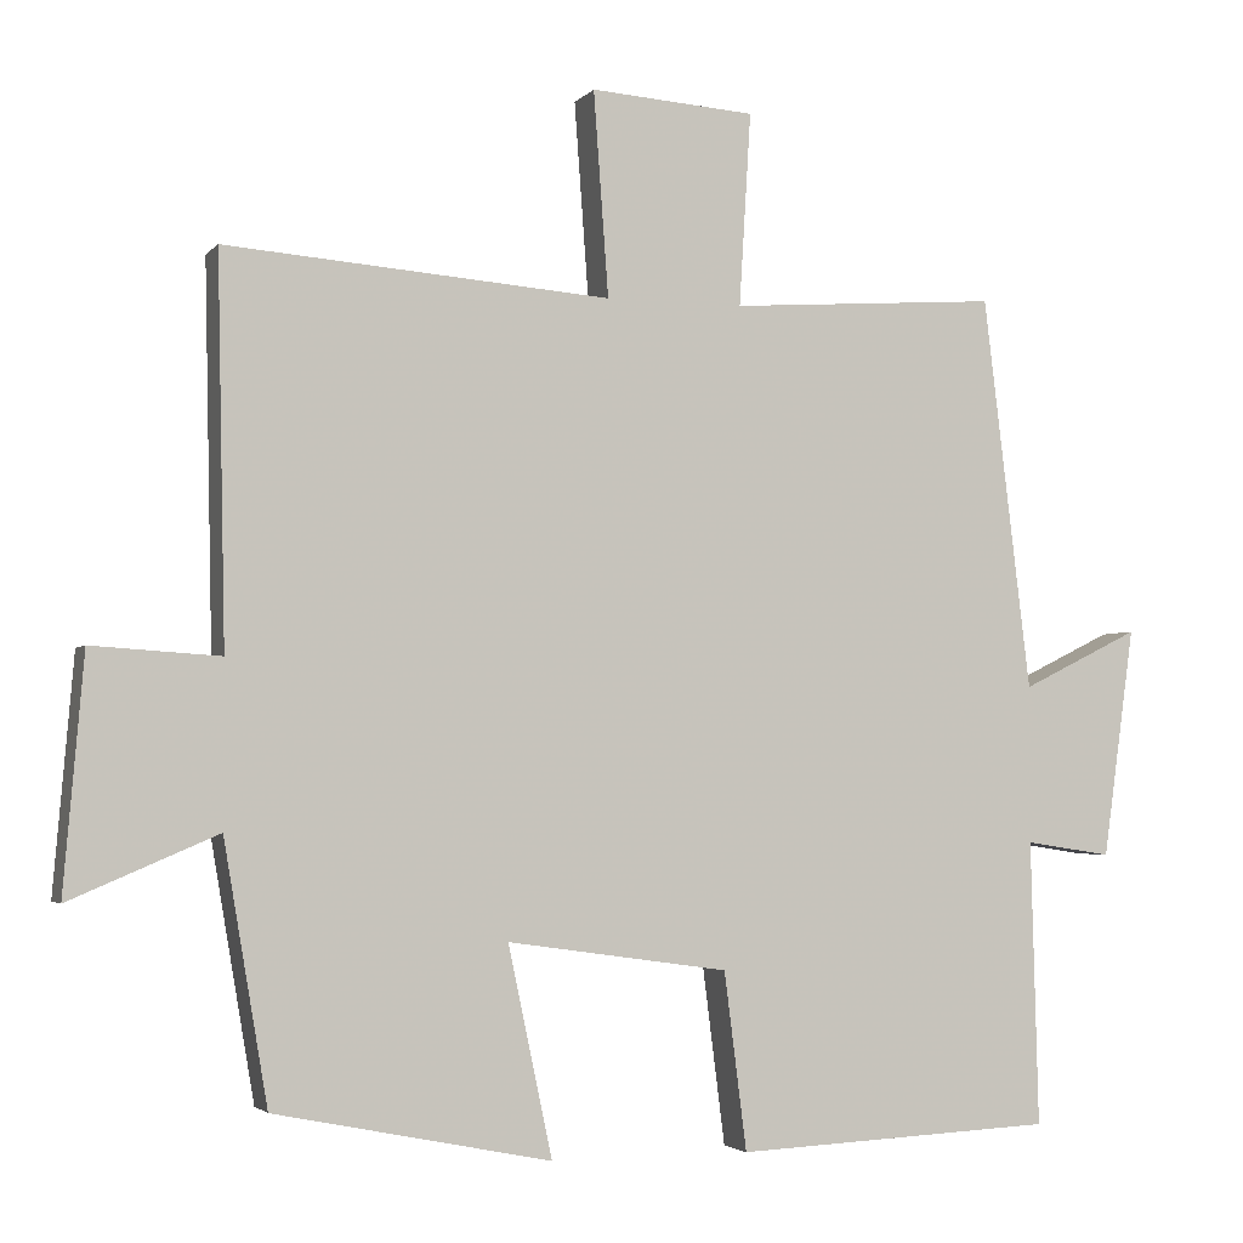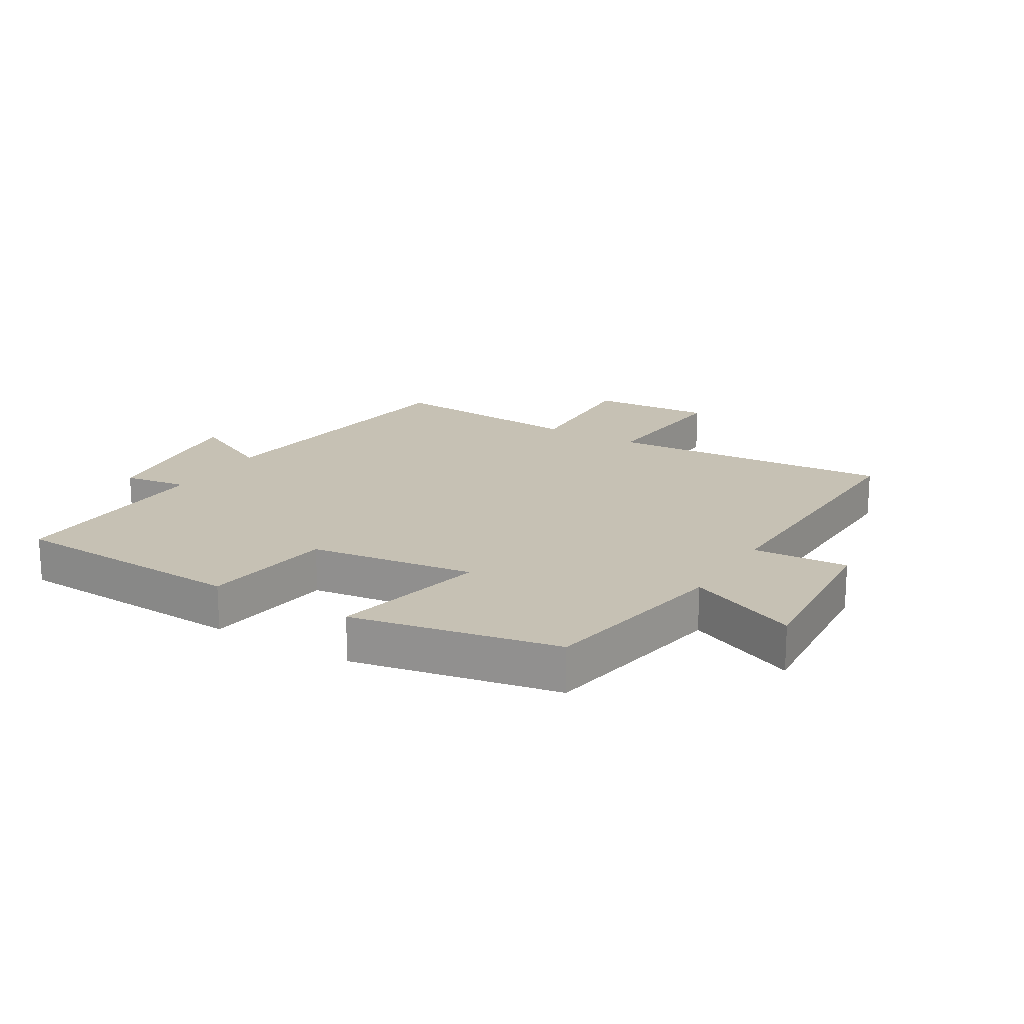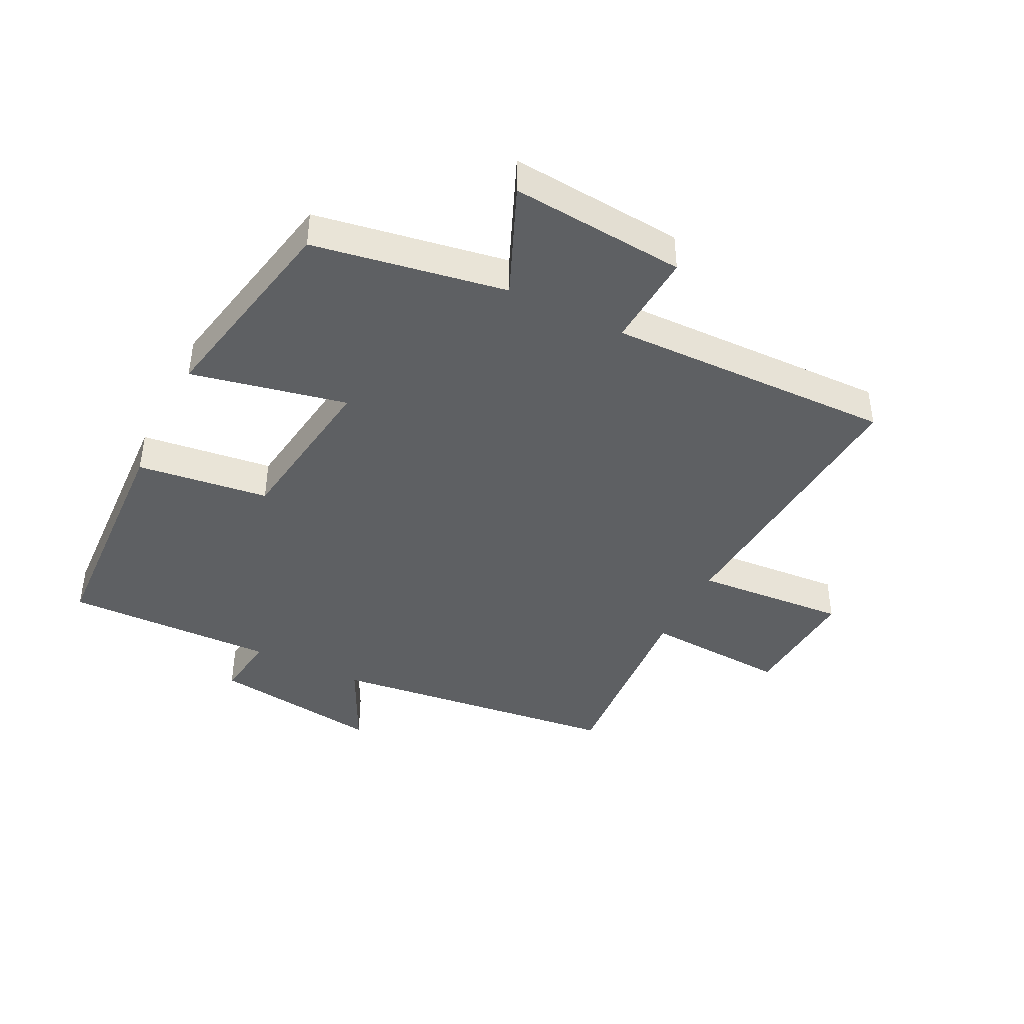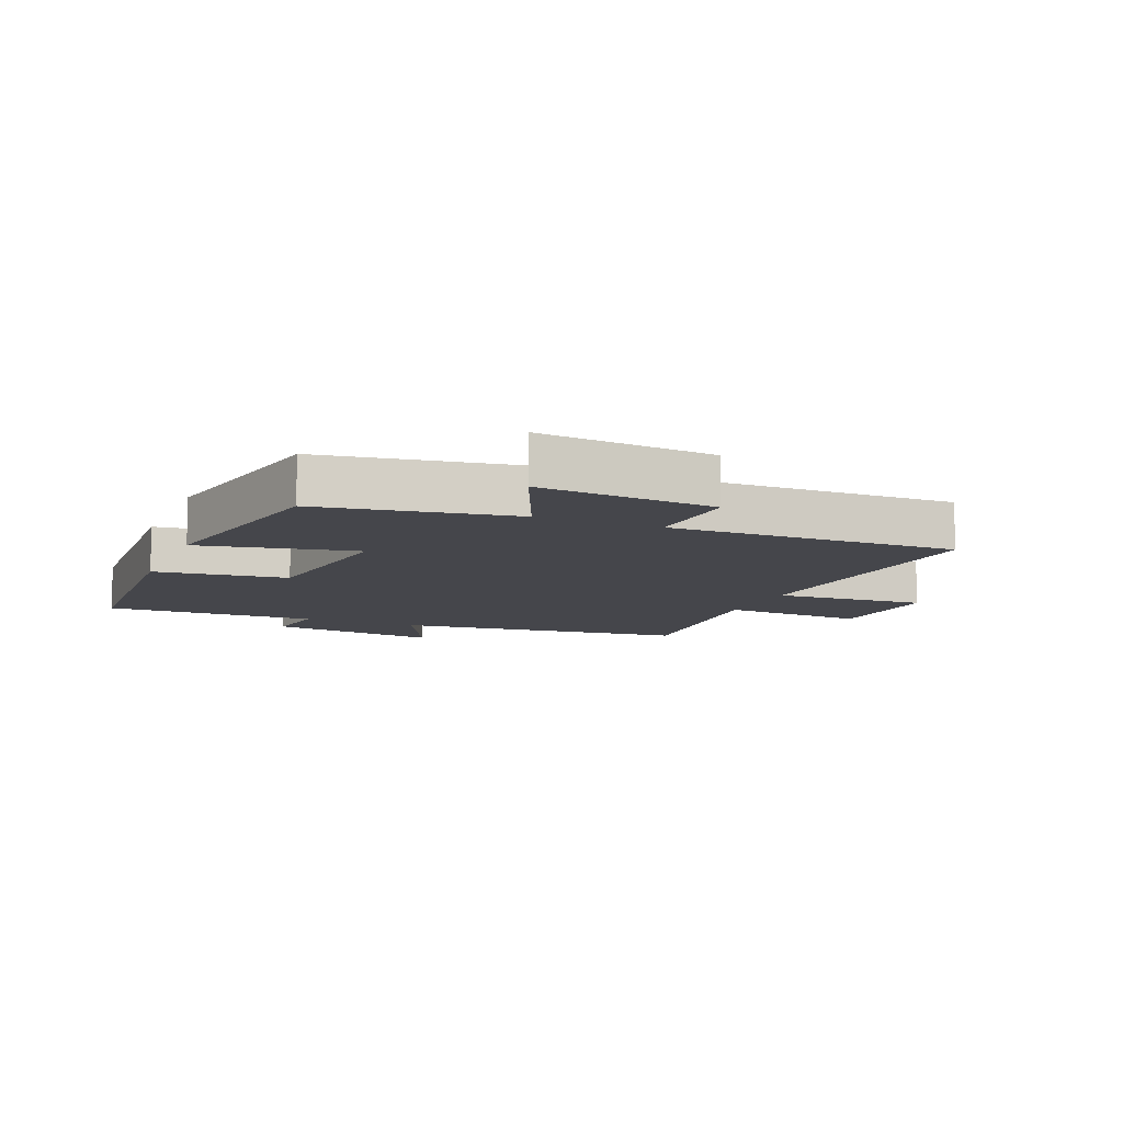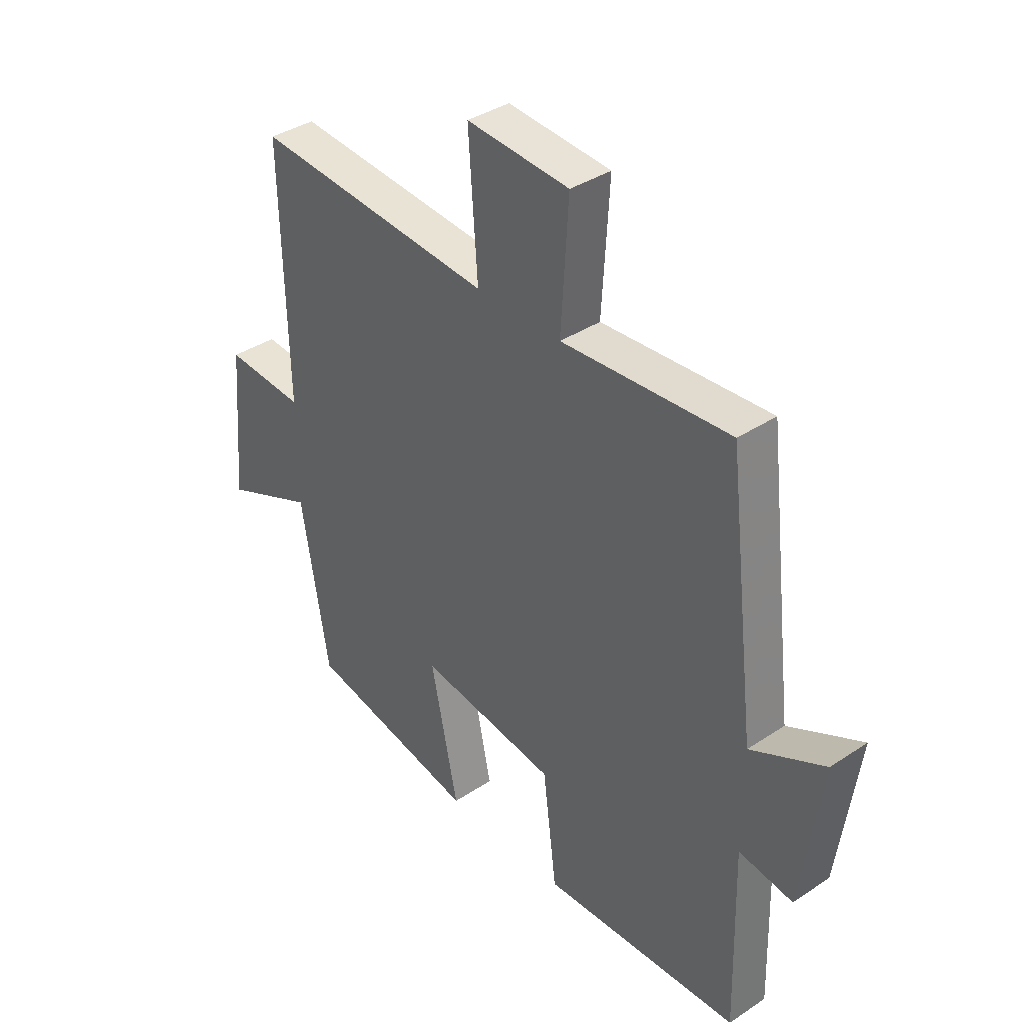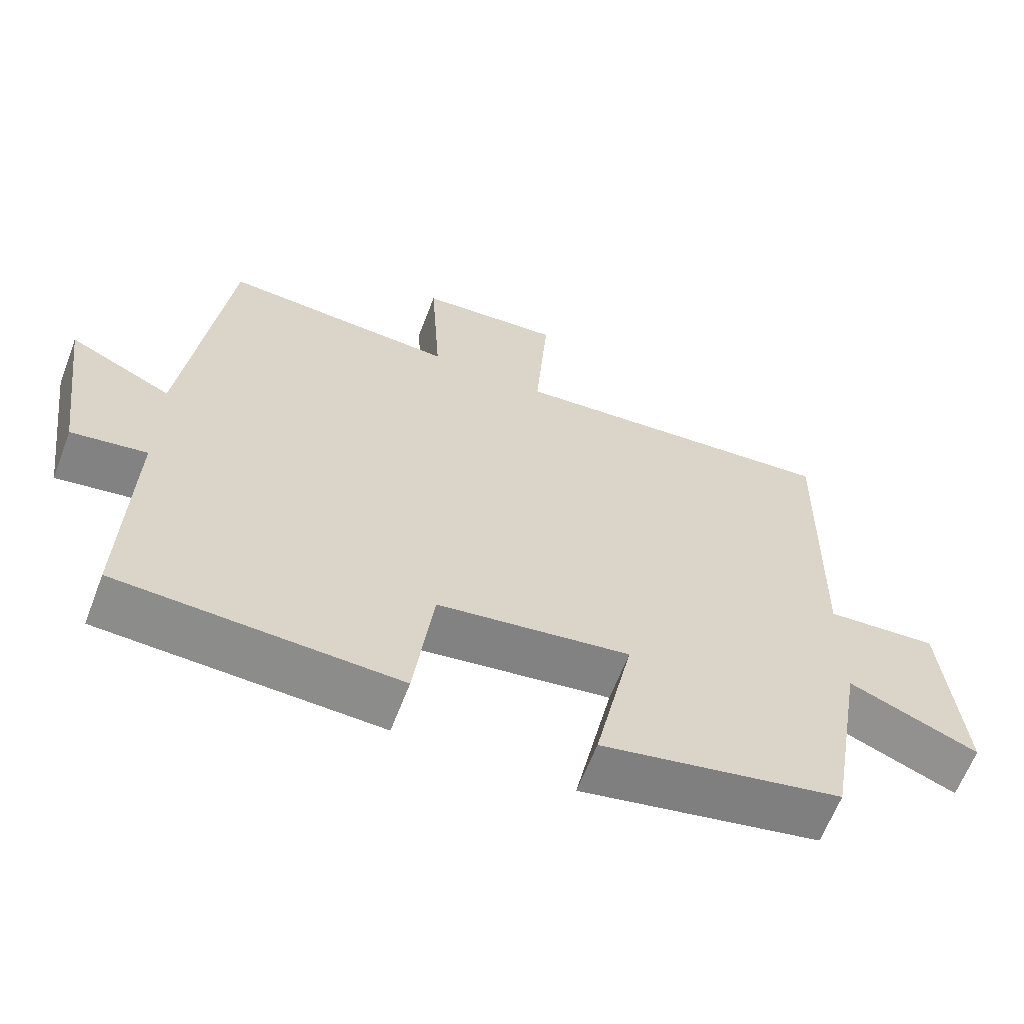
<metadata>
{"format":"obj","ext":"obj","renderer":"f3d","projection":"perspective","resolution":1024,"background":"white","views":[{"elev":-3.0,"azim":-19.6,"up":"+Z"},{"elev":18.6,"azim":-148.6,"up":"+Y"},{"elev":-42.3,"azim":-116.5,"up":"+Y"},{"elev":-10.1,"azim":-112.7,"up":"+Y"},{"elev":37.5,"azim":49.6,"up":"+Z"},{"elev":-63.4,"azim":159.1,"up":"+Z"}]}
</metadata>
<code>
v -0.51 0.07 0.536
v -0.047 0.07 0.5
v -0.065 0.07 0.746
v 0.133 0.07 0.732
v 0.119 0.07 0.5
v 0.443 0.07 0.523
v 0.5 0.07 0.05
v 0.642 0.07 0.12
v 0.604 0.07 -0.156
v 0.5 0.07 -0.14
v 0.509 0.07 -0.482
v 0.125 0.07 -0.5
v 0.098 0.07 -0.287
v -0.168 0.07 -0.249
v -0.115 0.07 -0.5
v -0.447 0.07 -0.433
v -0.5 0.07 -0.122
v -0.678 0.07 -0.198
v -0.654 0.07 0.084
v -0.5 0.07 0.074
v -0.51 0 0.536
v -0.047 0 0.5
v -0.065 0 0.746
v 0.133 0 0.732
v 0.119 0 0.5
v 0.443 0 0.523
v 0.5 0 0.05
v 0.642 0 0.12
v 0.604 0 -0.156
v 0.5 0 -0.14
v 0.509 0 -0.482
v 0.125 0 -0.5
v 0.098 0 -0.287
v -0.168 0 -0.249
v -0.115 0 -0.5
v -0.447 0 -0.433
v -0.5 0 -0.122
v -0.678 0 -0.198
v -0.654 0 0.084
v -0.5 0 0.074
f 17 18 19 20
f 15 16 17 20
f 14 15 20 1
f 13 14 1 2
f 10 11 12 13
f 10 13 2 3
f 7 8 9 10
f 5 6 7 10
f 5 10 3
f 3 4 5
f 40 39 38 37
f 40 37 36 35
f 21 40 35 34
f 22 21 34 33
f 33 32 31 30
f 23 22 33 30
f 30 29 28 27
f 30 27 26 25
f 23 30 25
f 25 24 23
f 1 21 22 2
f 2 22 23 3
f 3 23 24 4
f 4 24 25 5
f 5 25 26 6
f 6 26 27 7
f 7 27 28 8
f 8 28 29 9
f 9 29 30 10
f 10 30 31 11
f 11 31 32 12
f 12 32 33 13
f 13 33 34 14
f 14 34 35 15
f 15 35 36 16
f 16 36 37 17
f 17 37 38 18
f 18 38 39 19
f 19 39 40 20
f 20 40 21 1

</code>
